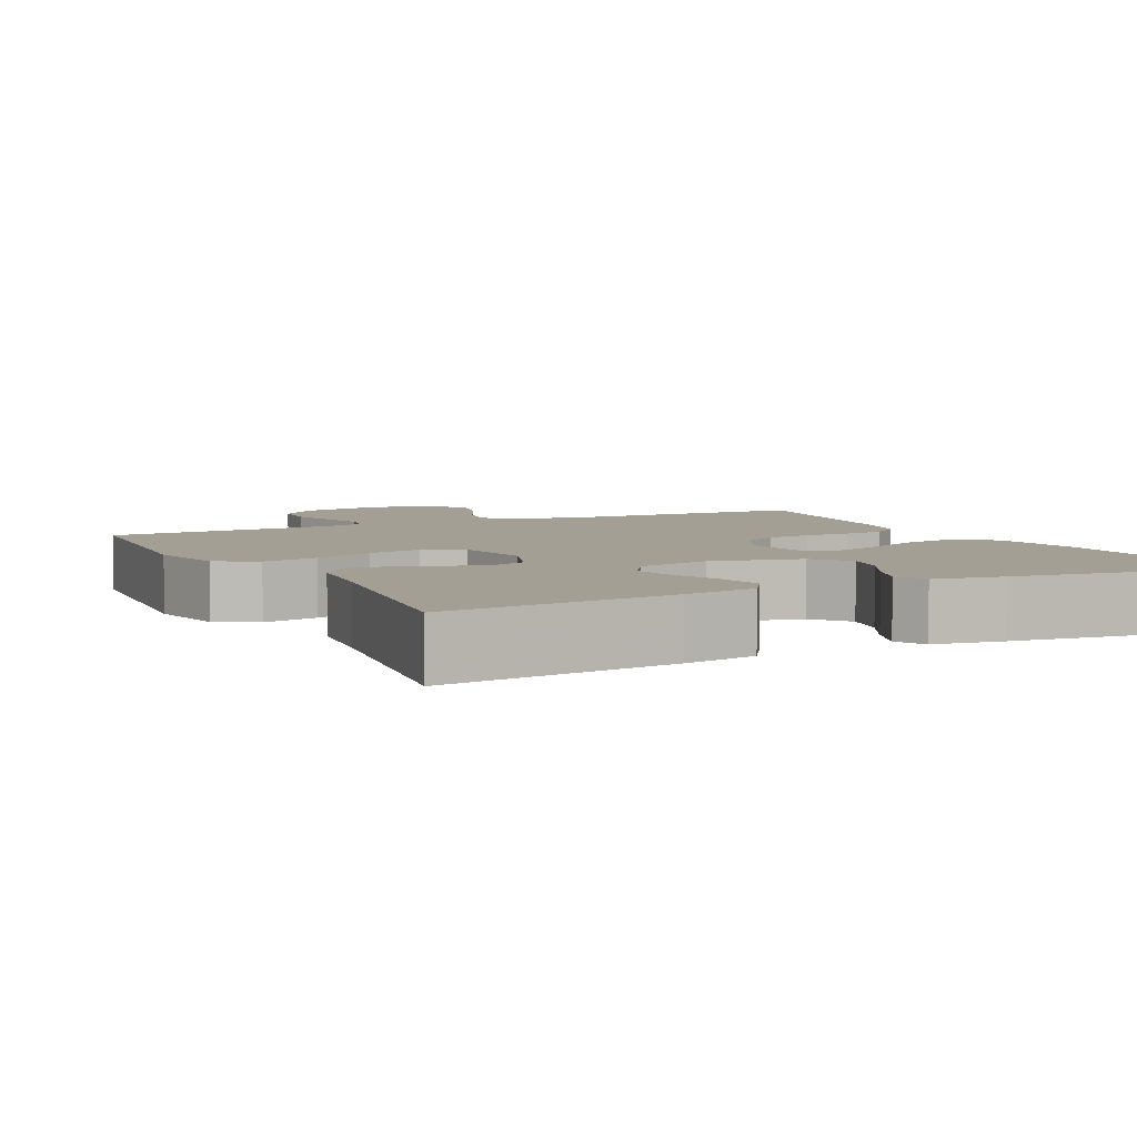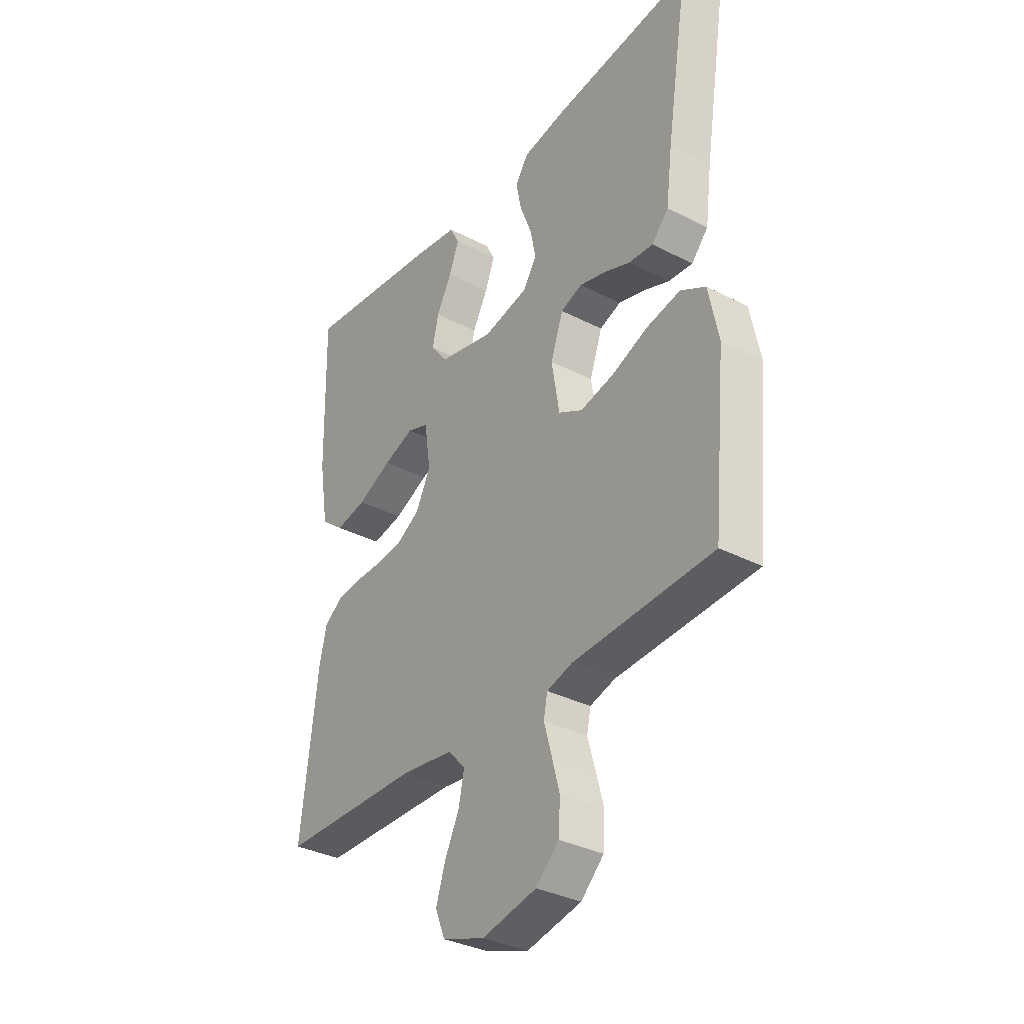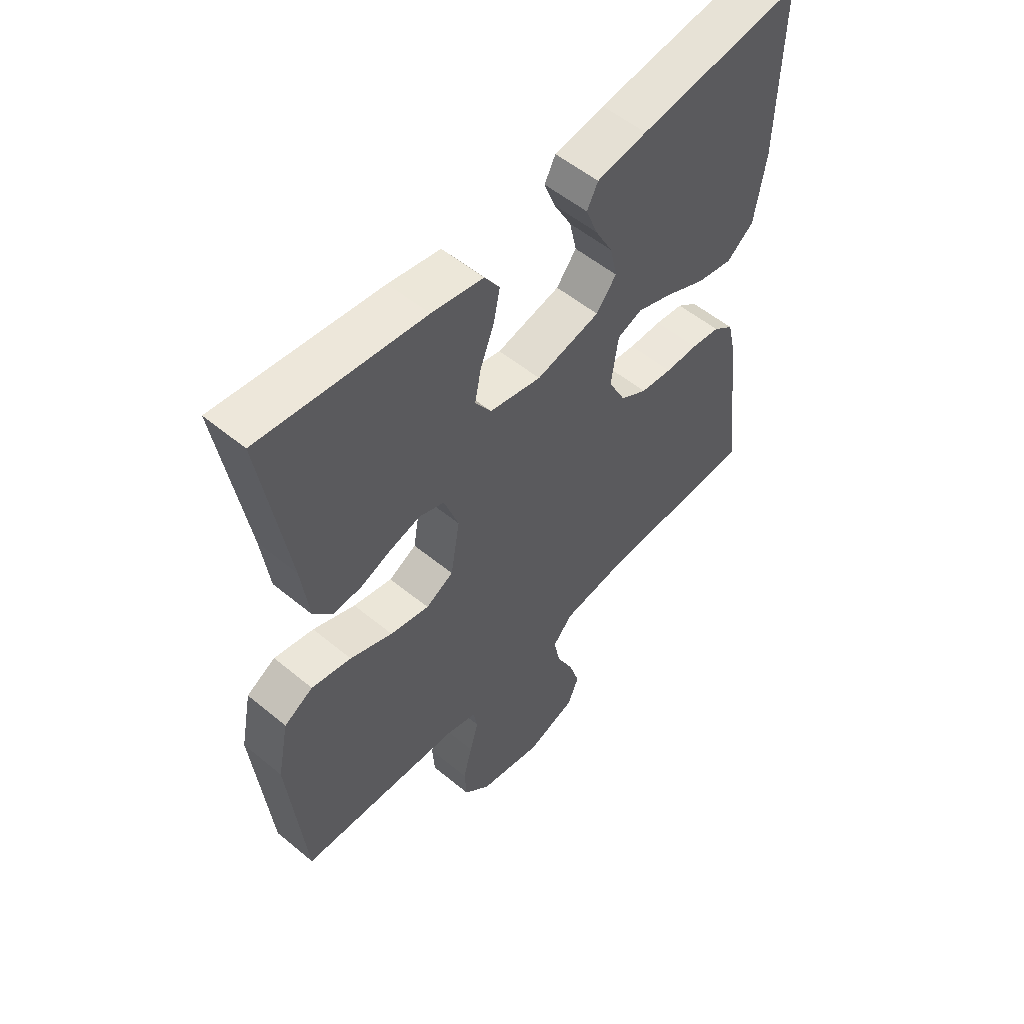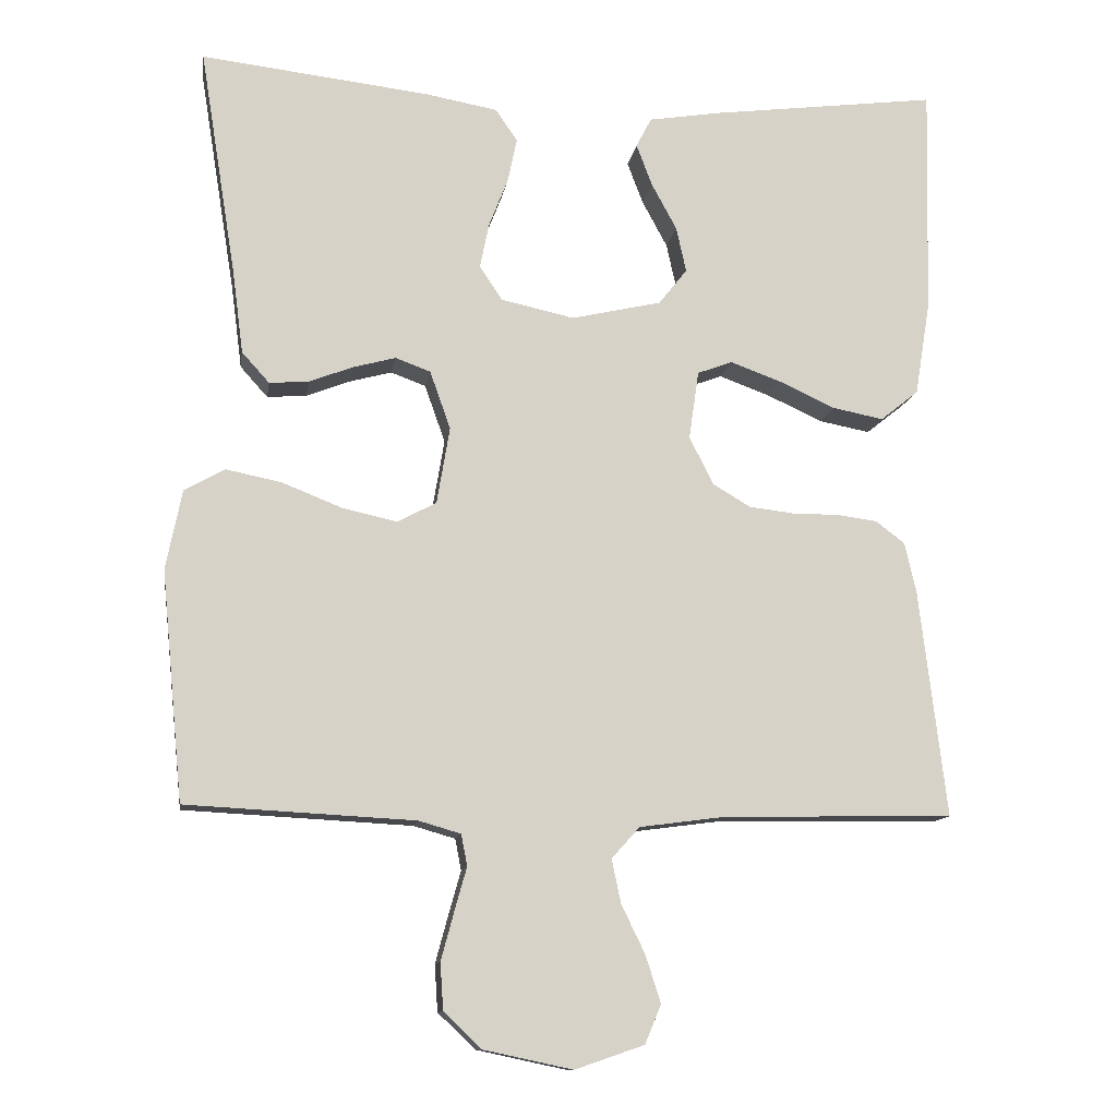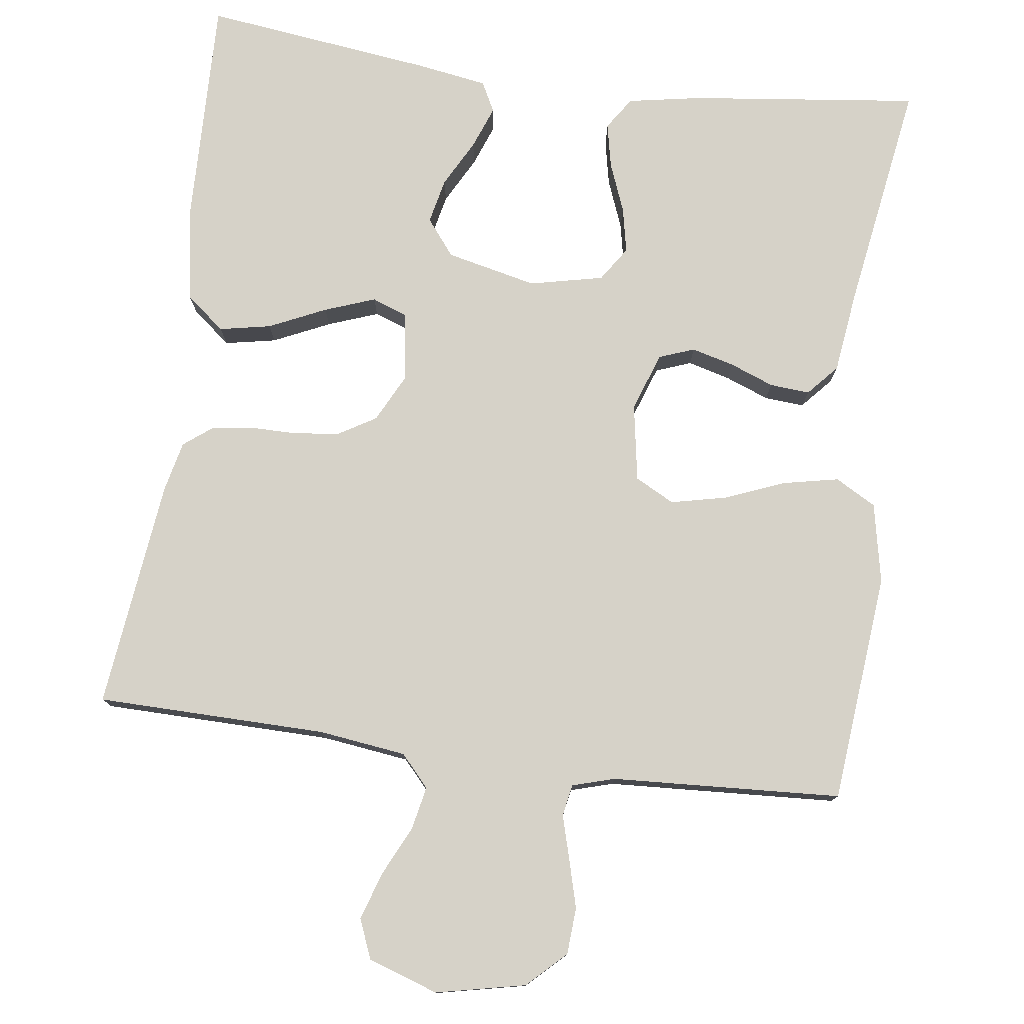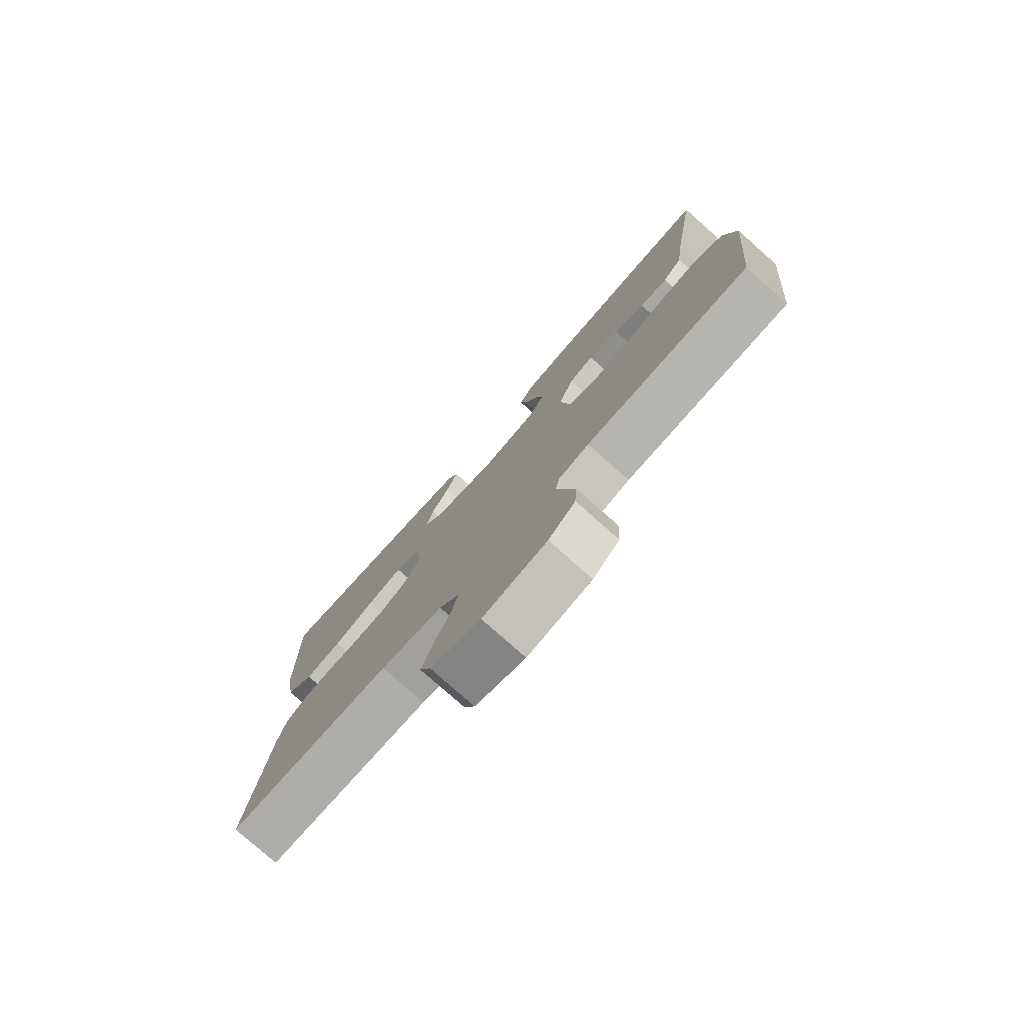
<metadata>
{"format":"obj","ext":"obj","renderer":"f3d","projection":"perspective","resolution":1024,"background":"white","views":[{"elev":5.4,"azim":-26.7,"up":"+Y"},{"elev":-34.2,"azim":-124.9,"up":"+Z"},{"elev":54.4,"azim":-48.8,"up":"+Z"},{"elev":-11.7,"azim":-8.6,"up":"+Z"},{"elev":77.9,"azim":-172.5,"up":"+Y"},{"elev":-78.2,"azim":-131.6,"up":"+Z"}]}
</metadata>
<code>
v 0.5 0.07 0.5
v 0.493 0.07 0.2
v 0.473 0.07 0.076
v 0.423 0.07 0.036
v 0.356 0.07 0.049
v 0.282 0.07 0.083
v 0.216 0.07 0.107
v 0.17 0.07 0.09
v 0.157 0.07 0
v 0.189 0.07 -0.063
v 0.238 0.07 -0.092
v 0.297 0.07 -0.099
v 0.358 0.07 -0.099
v 0.411 0.07 -0.106
v 0.449 0.07 -0.135
v 0.464 0.07 -0.2
v 0.5 0.07 -0.5
v 0.2 0.07 -0.505
v 0.086 0.07 -0.52
v 0.049 0.07 -0.561
v 0.061 0.07 -0.618
v 0.092 0.07 -0.682
v 0.112 0.07 -0.744
v 0.091 0.07 -0.795
v 0 0.07 -0.826
v -0.117 0.07 -0.801
v -0.166 0.07 -0.754
v -0.17 0.07 -0.693
v -0.153 0.07 -0.63
v -0.137 0.07 -0.573
v -0.145 0.07 -0.532
v -0.2 0.07 -0.516
v -0.5 0.07 -0.5
v -0.529 0.07 -0.2
v -0.508 0.07 -0.096
v -0.455 0.07 -0.066
v -0.382 0.07 -0.081
v -0.304 0.07 -0.112
v -0.232 0.07 -0.128
v -0.181 0.07 -0.101
v -0.164 0.07 0
v -0.191 0.07 0.076
v -0.237 0.07 0.093
v -0.293 0.07 0.078
v -0.35 0.07 0.056
v -0.402 0.07 0.052
v -0.438 0.07 0.092
v -0.452 0.07 0.2
v -0.5 0.07 0.5
v -0.2 0.07 0.465
v -0.105 0.07 0.448
v -0.077 0.07 0.406
v -0.089 0.07 0.348
v -0.114 0.07 0.284
v -0.126 0.07 0.225
v -0.096 0.07 0.18
v 0 0.07 0.159
v 0.118 0.07 0.186
v 0.155 0.07 0.233
v 0.142 0.07 0.292
v 0.109 0.07 0.353
v 0.088 0.07 0.408
v 0.108 0.07 0.447
v 0.2 0.07 0.462
v 0.5 0 0.5
v 0.493 0 0.2
v 0.473 0 0.076
v 0.423 0 0.036
v 0.356 0 0.049
v 0.282 0 0.083
v 0.216 0 0.107
v 0.17 0 0.09
v 0.157 0 0
v 0.189 0 -0.063
v 0.238 0 -0.092
v 0.297 0 -0.099
v 0.358 0 -0.099
v 0.411 0 -0.106
v 0.449 0 -0.135
v 0.464 0 -0.2
v 0.5 0 -0.5
v 0.2 0 -0.505
v 0.086 0 -0.52
v 0.049 0 -0.561
v 0.061 0 -0.618
v 0.092 0 -0.682
v 0.112 0 -0.744
v 0.091 0 -0.795
v 0 0 -0.826
v -0.117 0 -0.801
v -0.166 0 -0.754
v -0.17 0 -0.693
v -0.153 0 -0.63
v -0.137 0 -0.573
v -0.145 0 -0.532
v -0.2 0 -0.516
v -0.5 0 -0.5
v -0.529 0 -0.2
v -0.508 0 -0.096
v -0.455 0 -0.066
v -0.382 0 -0.081
v -0.304 0 -0.112
v -0.232 0 -0.128
v -0.181 0 -0.101
v -0.164 0 0
v -0.191 0 0.076
v -0.237 0 0.093
v -0.293 0 0.078
v -0.35 0 0.056
v -0.402 0 0.052
v -0.438 0 0.092
v -0.452 0 0.2
v -0.5 0 0.5
v -0.2 0 0.465
v -0.105 0 0.448
v -0.077 0 0.406
v -0.089 0 0.348
v -0.114 0 0.284
v -0.126 0 0.225
v -0.096 0 0.18
v 0 0 0.159
v 0.118 0 0.186
v 0.155 0 0.233
v 0.142 0 0.292
v 0.109 0 0.353
v 0.088 0 0.408
v 0.108 0 0.447
v 0.2 0 0.462
f 60 61 62 63
f 59 60 63 64
f 51 52 53 54
f 51 54 55
f 48 49 50 51
f 48 51 55
f 47 48 55 56
f 44 45 46 47
f 43 44 47 56
f 35 36 37 38
f 35 38 39
f 32 33 34 35
f 31 32 35 39
f 27 28 29 30
f 25 26 27 30
f 25 30 31
f 21 22 23 24
f 20 21 24 25
f 15 16 17 18
f 15 18 19
f 12 13 14 15
f 11 12 15 19
f 10 11 19 20
f 3 4 5 6
f 3 6 7
f 2 3 7
f 59 64 1 2
f 58 59 2 7
f 57 58 7 8
f 42 43 56 57
f 41 42 57 8
f 40 41 8 9
f 20 25 31 39
f 20 39 40
f 9 10 20 40
f 127 126 125 124
f 128 127 124 123
f 118 117 116 115
f 119 118 115
f 115 114 113 112
f 119 115 112
f 120 119 112 111
f 111 110 109 108
f 120 111 108 107
f 102 101 100 99
f 103 102 99
f 99 98 97 96
f 103 99 96 95
f 94 93 92 91
f 94 91 90 89
f 95 94 89
f 88 87 86 85
f 89 88 85 84
f 82 81 80 79
f 83 82 79
f 79 78 77 76
f 83 79 76 75
f 84 83 75 74
f 70 69 68 67
f 71 70 67
f 71 67 66
f 66 65 128 123
f 71 66 123 122
f 72 71 122 121
f 121 120 107 106
f 72 121 106 105
f 73 72 105 104
f 103 95 89 84
f 104 103 84
f 104 84 74 73
f 1 65 66 2
f 2 66 67 3
f 3 67 68 4
f 4 68 69 5
f 5 69 70 6
f 6 70 71 7
f 7 71 72 8
f 8 72 73 9
f 9 73 74 10
f 10 74 75 11
f 11 75 76 12
f 12 76 77 13
f 13 77 78 14
f 14 78 79 15
f 15 79 80 16
f 16 80 81 17
f 17 81 82 18
f 18 82 83 19
f 19 83 84 20
f 20 84 85 21
f 21 85 86 22
f 22 86 87 23
f 23 87 88 24
f 24 88 89 25
f 25 89 90 26
f 26 90 91 27
f 27 91 92 28
f 28 92 93 29
f 29 93 94 30
f 30 94 95 31
f 31 95 96 32
f 32 96 97 33
f 33 97 98 34
f 34 98 99 35
f 35 99 100 36
f 36 100 101 37
f 37 101 102 38
f 38 102 103 39
f 39 103 104 40
f 40 104 105 41
f 41 105 106 42
f 42 106 107 43
f 43 107 108 44
f 44 108 109 45
f 45 109 110 46
f 46 110 111 47
f 47 111 112 48
f 48 112 113 49
f 49 113 114 50
f 50 114 115 51
f 51 115 116 52
f 52 116 117 53
f 53 117 118 54
f 54 118 119 55
f 55 119 120 56
f 56 120 121 57
f 57 121 122 58
f 58 122 123 59
f 59 123 124 60
f 60 124 125 61
f 61 125 126 62
f 62 126 127 63
f 63 127 128 64
f 64 128 65 1

</code>
